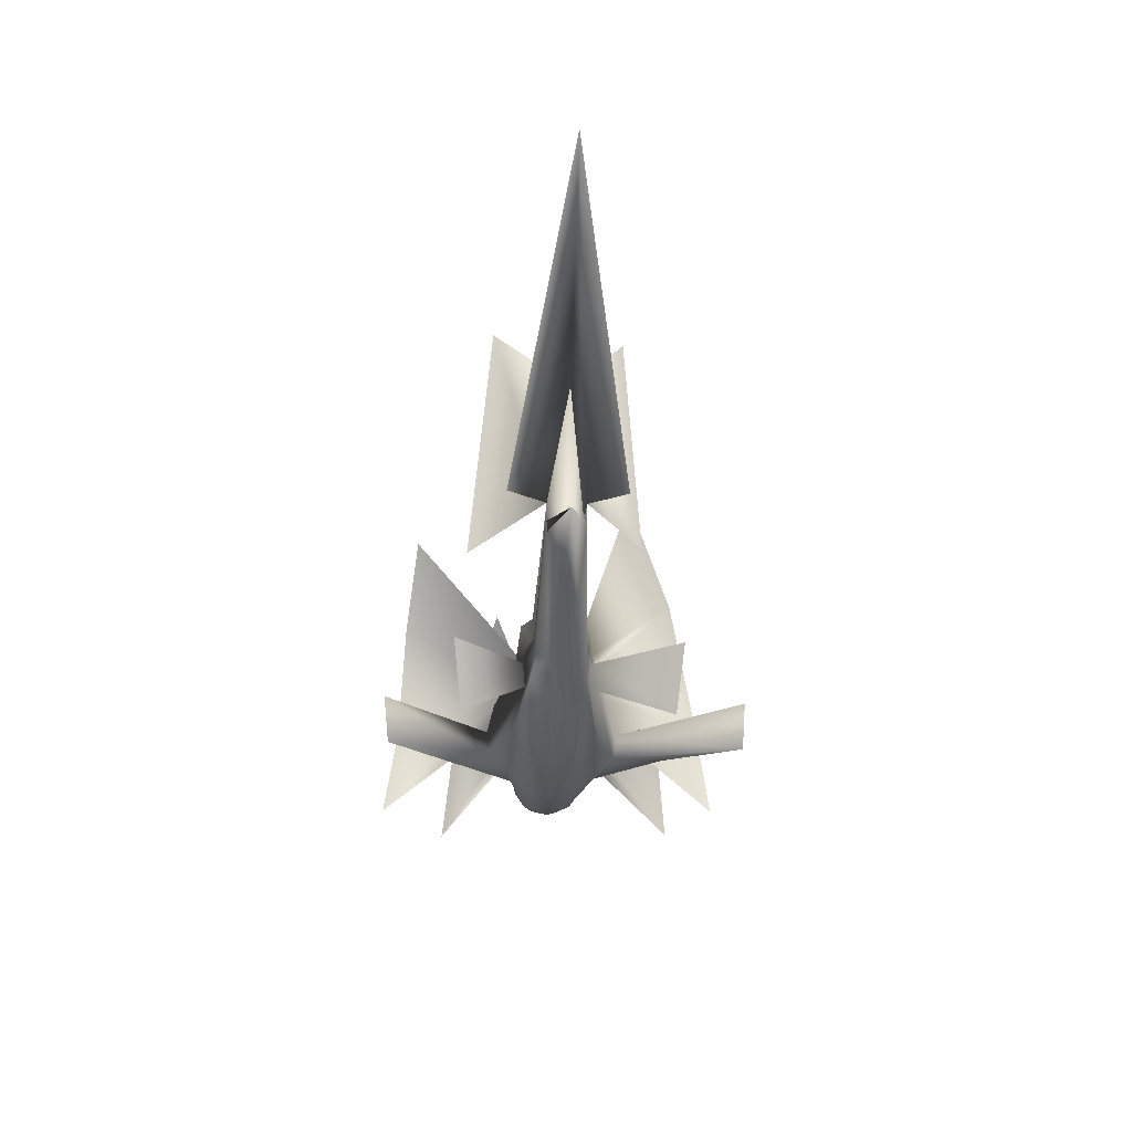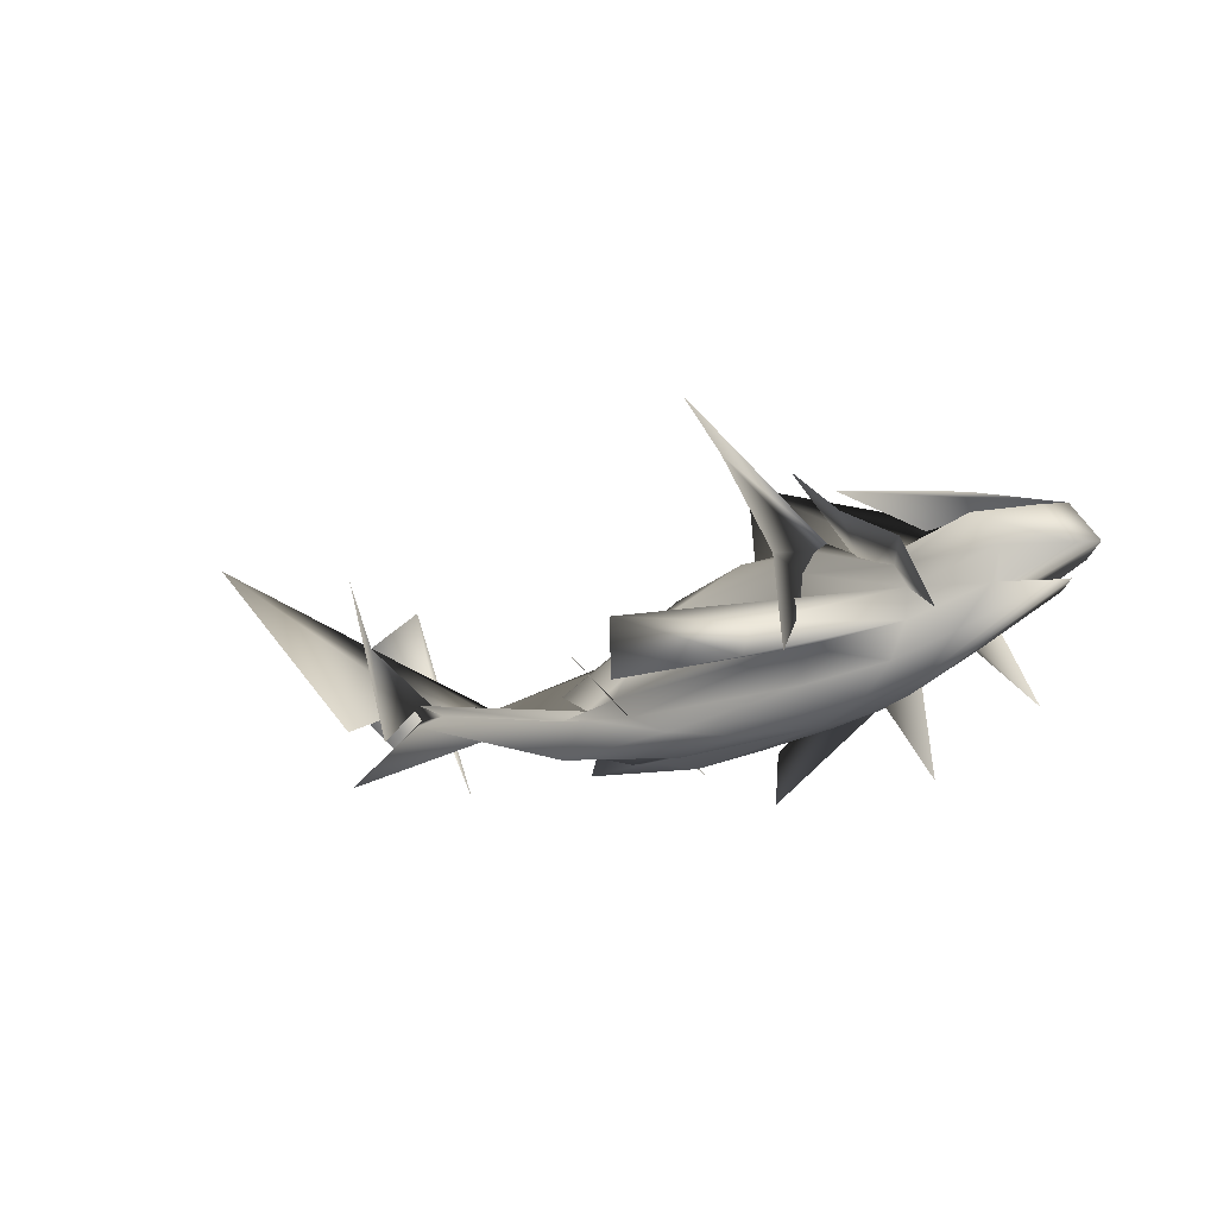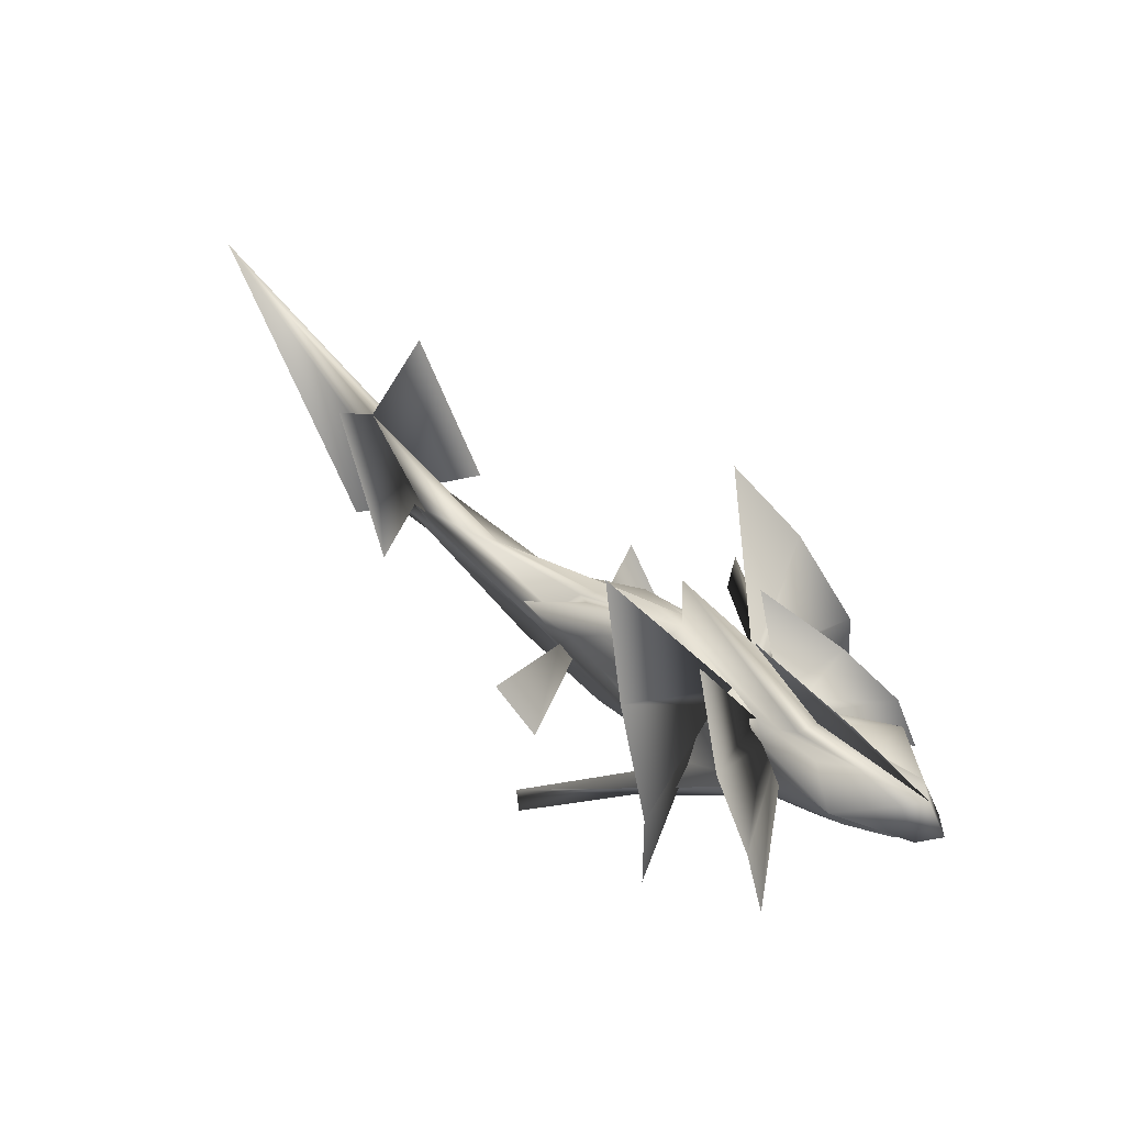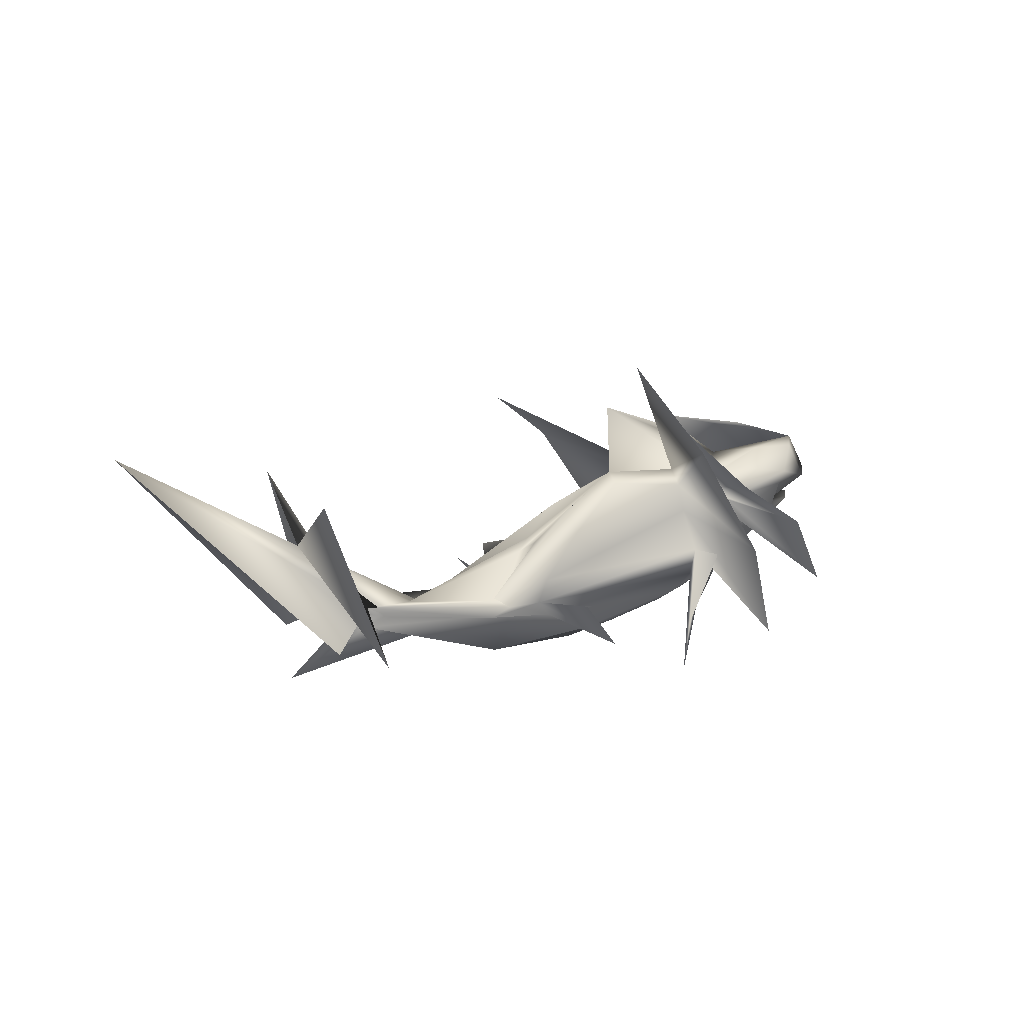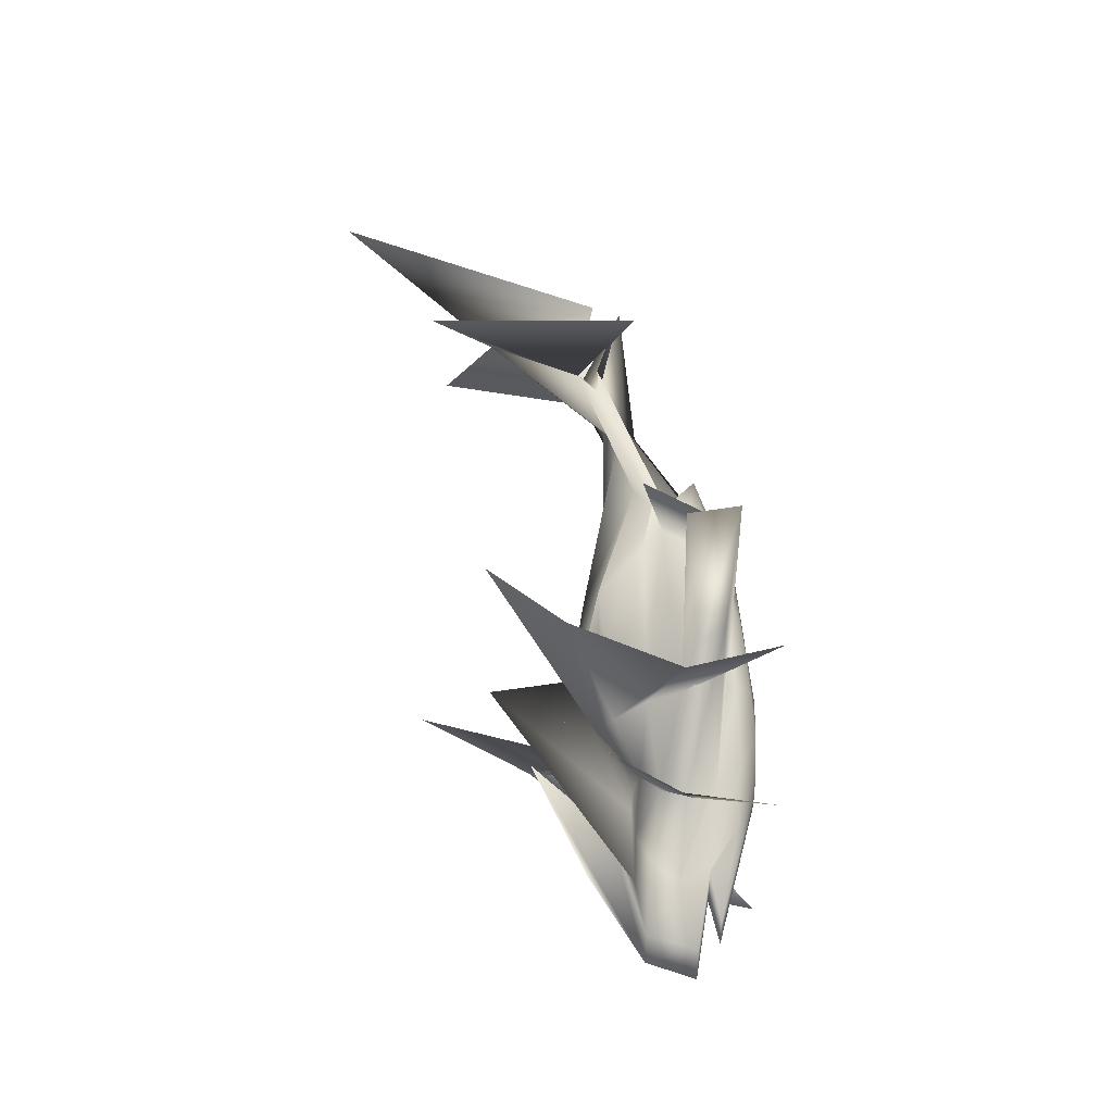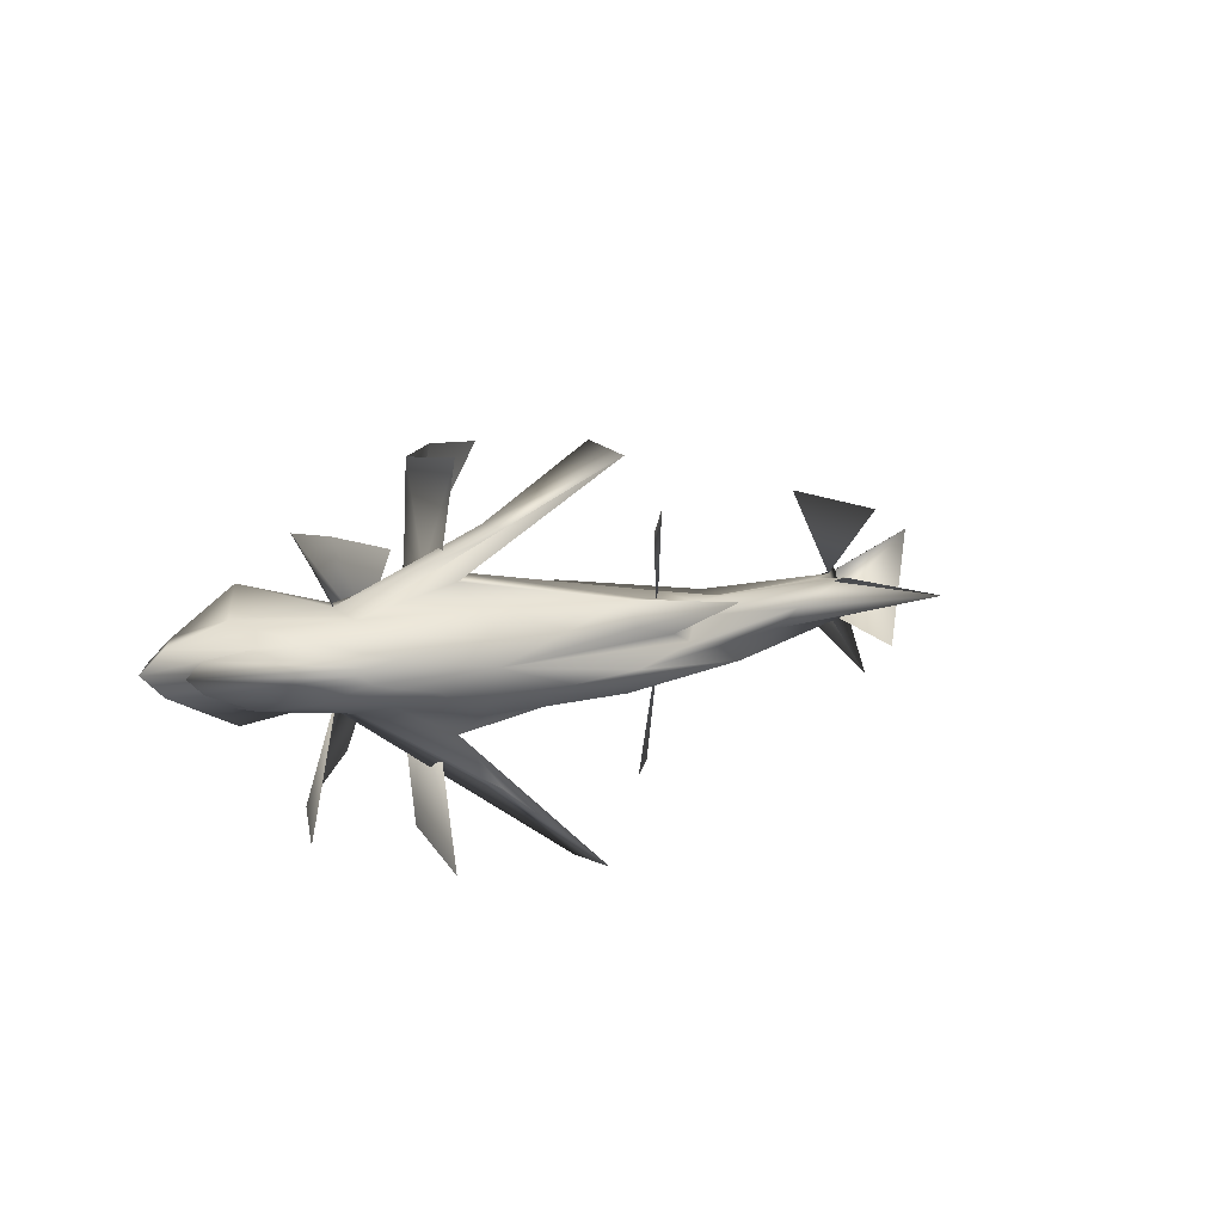
<metadata>
{"format":"obj","ext":"obj","renderer":"f3d","projection":"perspective","resolution":1024,"background":"white","views":[{"elev":-34.0,"azim":-91.9,"up":"+Z"},{"elev":-23.1,"azim":28.2,"up":"+Z"},{"elev":55.5,"azim":41.0,"up":"+Z"},{"elev":17.5,"azim":-36.4,"up":"+Z"},{"elev":58.3,"azim":77.8,"up":"+Y"},{"elev":13.5,"azim":147.3,"up":"+Y"}]}
</metadata>
<code>
o Sphere
v -0.9774 0.003211 3.043
v 1.788 0.03764 1.713
v 3.889 0.06003 1.703
v 4.298 0.06343 1.027
v 3.151 0.05089 0.561
v 3.842 0.05809 0.5561
v 1.83 0.03104 -0.4824
v 1.558 -0.09034 1.312
v 2.728 -0.1828 1.698
v 3.601 -0.2445 1.619
v 3.986 -0.2662 0.9368
v 2.863 -0.2537 0.4773
v 3.622 -0.175 0.492
v 1.708 -0.08249 -0.5229
v 1.273 -0.1999 1.226
v 2.106 -0.3852 1.441
v 2.779 -0.9509 1.38
v 3.052 -0.5525 0.9958
v 2.882 -0.509 0.4829
v 2.292 -0.3852 -0.08177
v 1.351 -0.1732 -0.6403
v 0.8876 -0.2762 1.236
v 1.206 -0.5261 1.129
v 1.541 -0.6818 0.9479
v 1.715 -0.6819 0.5817
v 1.644 -0.6389 0.1034
v 1.336 -0.4769 -0.3843
v 0.8226 -0.265 -0.7795
v 0.3853 -0.3089 1.683
v 0.3129 -0.6031 1.446
v 0.2212 -0.8688 1.016
v 0.2832 -1.171 0.3048
v 0.2425 -1.087 -0.1894
v 0.1162 -0.7427 -0.6167
v 0.0725 -0.3765 -0.8897
v -0.8976 0.005942 1.77
v -0.9991 -0.2963 1.641
v -2.112 -0.5621 0.9477
v -2.788 -0.523 0.1416
v -2.995 -0.5675 -0.2291
v -2.748 -0.523 -0.5354
v -2.048 -0.6689 -0.923
v -1.07 -0.37 -1.054
v -2.092 -0.2359 1.296
v -3.93 -0.4505 0.02068
v -3.53 -0.3915 -0.2574
v -3.946 -0.4265 -0.3596
v -3.525 -0.3915 -0.3842
v -3.918 -0.4505 -0.983
v -2.053 -0.2719 -1.194
v -2.778 -0.1369 0.7685
v -3.536 -0.1739 -0.1904
v -6.559 -0.3542 0.3834
v -6.101 -0.374 0.1215
v -6.591 -0.3542 0.03536
v -5.119 -0.2677 -0.3255
v -2.736 -0.1369 -1.053
v -3.028 -0.01446 0.6251
v -5.505 -0.04149 0.1773
v -7.725 -0.06634 1.677
v -6.695 -0.05411 0.2518
v -7.94 -0.06635 -0.6735
v -5.54 -0.0415 -0.202
v -2.964 -0.01446 -1.078
v -2.772 0.1128 0.7907
v -5.095 0.1937 0.02585
v -6.565 0.2486 0.3847
v -6.108 0.2785 0.1168
v -6.597 0.2486 0.03675
v -3.527 0.1337 -0.427
v -2.735 0.1128 -1.043
v -2.101 0.2255 1.282
v -3.928 0.402 0.01985
v -3.538 0.3512 -0.261
v -3.955 0.3774 -0.3611
v -3.532 0.3512 -0.3806
v -3.89 0.402 -0.9856
v -2.053 0.3258 -1.185
v -1.044 0.3231 1.545
v -2.095 0.5694 1.04
v -2.799 0.4989 0.1401
v -3.006 0.5386 -0.2308
v -2.759 0.4989 -0.5369
v -2.059 0.67 -0.9158
v -1.068 0.4014 -1.043
v 0.2746 0.3667 1.588
v 0.2469 0.6937 1.347
v 0.2096 1.014 0.8148
v 0.2272 1.125 0.2912
v 0.209 1.056 -0.1926
v 0.1064 0.7502 -0.6177
v 0.06997 0.3915 -0.892
v 0.8615 0.3199 1.258
v 1.201 0.5478 1.151
v 1.54 0.71 0.9362
v 1.71 0.7462 0.5668
v 1.643 0.661 0.07154
v 1.33 0.5363 -0.3963
v 0.8236 0.3158 -0.7798
v 0.0632 0.01079 -0.9866
v 1.254 0.2464 1.264
v 2.098 0.4673 1.433
v 2.758 1.047 1.374
v 3.039 0.6532 0.9921
v 2.871 0.6049 0.4795
v 2.282 0.4442 -0.09592
v 1.352 0.236 -0.6414
v 1.543 0.159 1.358
v 2.729 0.2786 1.589
v 3.595 0.3583 1.617
v 3.979 0.3863 0.9348
v 2.857 0.3492 0.4755
v 3.617 0.2864 0.4906
v 1.703 0.141 -0.5328
v -0.1529 -1.879 -0.0281
v -0.2922 -1.879 -0.5014
v -1.645 -3.196 -0.1317
v -1.68 -3.116 -1.019
v -1.844 2.813 -0.2174
v -1.867 2.71 -1.09
v -0.2507 1.77 -0.03738
v -0.381 1.756 -0.513
v -1.418 -1.341 4.122
v -0.441 -2.096 2.531
v 0.5097 -2.572 0.6059
v 0.7144 -2.797 -0.9476
v -1.803 2.38 2.884
v -0.513 2.584 1.917
v 0.6427 2.709 0.4196
v 0.691 2.903 -1.037
v 0.1014 -0.8765 2.67
v 1.118 -1.614 1.504
v 2.126 -2.033 0.7251
v 2.61 -2.157 -0.4663
v -0.1403 0.989 2.469
v 1.247 1.489 1.557
v 2.243 1.796 0.6736
v 2.698 1.937 -0.5193
v -3.083 -2.088 0.1625
v -2.331 -1.978 -0.7555
v -3.267 1.649 0.07572
v -2.521 1.53 -0.8467
v 0.426 0.03762 2.677
v 2.429 0.06003 2.215
v -7.479 -0.9293 -0.08435
v -10.9 -0.08384 3.713
v -7.498 0.841 -0.08027
v -7.622 1.087 2.705
v -6.646 1.402 -0.601
v -6.637 -1.143 -0.4659
v -7.647 -0.8553 2.526
f 5 4 11
f 5 11 12
f 7 6 13
f 7 13 14
f 6 5 12
f 6 12 13
f 14 13 20
f 14 20 21
f 13 12 19
f 13 19 20
f 21 20 27
f 21 27 28
f 20 19 26
f 20 26 27
f 28 27 34
f 28 34 35
f 27 26 33
f 27 33 34
f 25 32 117
f 25 117 115
f 35 34 42
f 35 42 43
f 34 33 41
f 34 41 42
f 33 32 40
f 33 40 41
f 43 42 49
f 43 49 50
f 42 41 48
f 42 48 49
f 41 40 47
f 41 47 48
f 50 49 56
f 50 56 57
f 49 48 55
f 49 55 56
f 57 56 63
f 57 63 64
f 64 63 70
f 64 70 71
f 71 70 77
f 71 77 78
f 70 69 76
f 70 76 77
f 78 77 84
f 78 84 85
f 77 76 83
f 77 83 84
f 76 75 82
f 76 82 83
f 85 84 91
f 85 91 92
f 84 83 90
f 84 90 91
f 83 82 89
f 83 89 90
f 92 91 98
f 92 98 99
f 91 90 97
f 91 97 98
f 89 96 121
f 89 121 119
f 99 98 106
f 99 106 107
f 98 97 105
f 98 105 106
f 107 106 113
f 107 113 114
f 106 105 112
f 106 112 113
f 100 7 14
f 100 14 21
f 100 21 28
f 100 28 35
f 100 35 43
f 100 43 50
f 100 50 57
f 100 57 64
f 100 64 71
f 100 71 78
f 100 78 85
f 100 85 92
f 100 92 99
f 100 99 107
f 100 107 114
f 114 113 6
f 114 6 7
f 113 112 5
f 113 5 6
f 112 111 4
f 112 4 5
f 100 114 7
f 32 33 118
f 32 118 117
f 90 89 119
f 90 119 120
f 97 90 120
f 97 120 122
f 33 26 116
f 33 116 118
f 82 83 142
f 82 142 141
f 40 41 140
f 40 140 139
f 2 1 8
f 2 8 9
f 4 3 10
f 4 10 11
f 3 2 9
f 3 9 10
f 11 10 17
f 11 17 18
f 10 9 16
f 10 16 17
f 9 8 15
f 9 15 16
f 17 16 23
f 17 23 24
f 16 15 22
f 16 22 23
f 24 23 30
f 24 30 31
f 23 22 29
f 23 29 30
f 31 30 38
f 31 38 39
f 30 29 37
f 30 37 38
f 39 38 45
f 39 45 46
f 38 37 44
f 38 44 45
f 47 46 53
f 47 53 54
f 46 45 52
f 46 52 53
f 45 44 51
f 45 51 52
f 53 52 59
f 53 59 60
f 52 51 58
f 52 58 59
f 60 59 66
f 60 66 67
f 59 58 65
f 59 65 66
f 68 67 74
f 68 74 75
f 67 66 73
f 67 73 74
f 66 65 72
f 66 72 73
f 74 73 80
f 74 80 81
f 73 72 79
f 73 79 80
f 81 80 87
f 81 87 88
f 80 79 86
f 80 86 87
f 88 87 94
f 88 94 95
f 87 86 93
f 87 93 94
f 95 94 102
f 95 102 103
f 94 93 101
f 94 101 102
f 104 103 110
f 104 110 111
f 103 102 109
f 103 109 110
f 102 101 108
f 102 108 109
f 1 36 8
f 8 36 15
f 15 36 22
f 22 36 29
f 29 36 37
f 37 36 44
f 44 36 51
f 51 36 58
f 58 36 65
f 65 36 72
f 72 36 79
f 79 36 86
f 86 36 93
f 93 36 101
f 101 36 108
f 36 1 108
f 111 110 3
f 111 3 4
f 110 109 2
f 110 2 3
f 1 2 109
f 1 109 108
f 30 31 125
f 30 125 124
f 87 88 129
f 87 129 128
f 29 30 124
f 29 124 123
f 86 87 128
f 86 128 127
f 23 24 133
f 23 133 132
f 22 23 132
f 22 132 131
f 94 95 137
f 94 137 136
f 93 94 136
f 93 136 135
f 3 2 143
f 3 143 144
f 12 11 18
f 12 18 19
f 18 17 24
f 18 24 25
f 19 18 25
f 19 25 26
f 25 24 31
f 25 31 32
f 32 31 39
f 32 39 40
f 40 39 46
f 40 46 47
f 48 47 54
f 48 54 55
f 54 53 60
f 54 60 61
f 56 55 62
f 56 62 63
f 55 54 61
f 55 61 62
f 61 60 67
f 61 67 68
f 63 62 69
f 63 69 70
f 62 61 68
f 62 68 69
f 69 68 75
f 69 75 76
f 75 74 81
f 75 81 82
f 82 81 88
f 82 88 89
f 89 88 95
f 89 95 96
f 96 95 103
f 96 103 104
f 97 96 104
f 97 104 105
f 105 104 111
f 105 111 112
f 116 115 117
f 116 117 118
f 120 119 121
f 120 121 122
f 26 25 115
f 26 115 116
f 96 97 122
f 96 122 121
f 88 89 130
f 88 130 129
f 31 32 126
f 31 126 125
f 95 96 138
f 95 138 137
f 24 25 134
f 24 134 133
f 60 67 147
f 60 147 146
f 53 60 146
f 53 146 145
f 67 60 148
f 67 148 149
f 60 53 150
f 60 150 151

</code>
